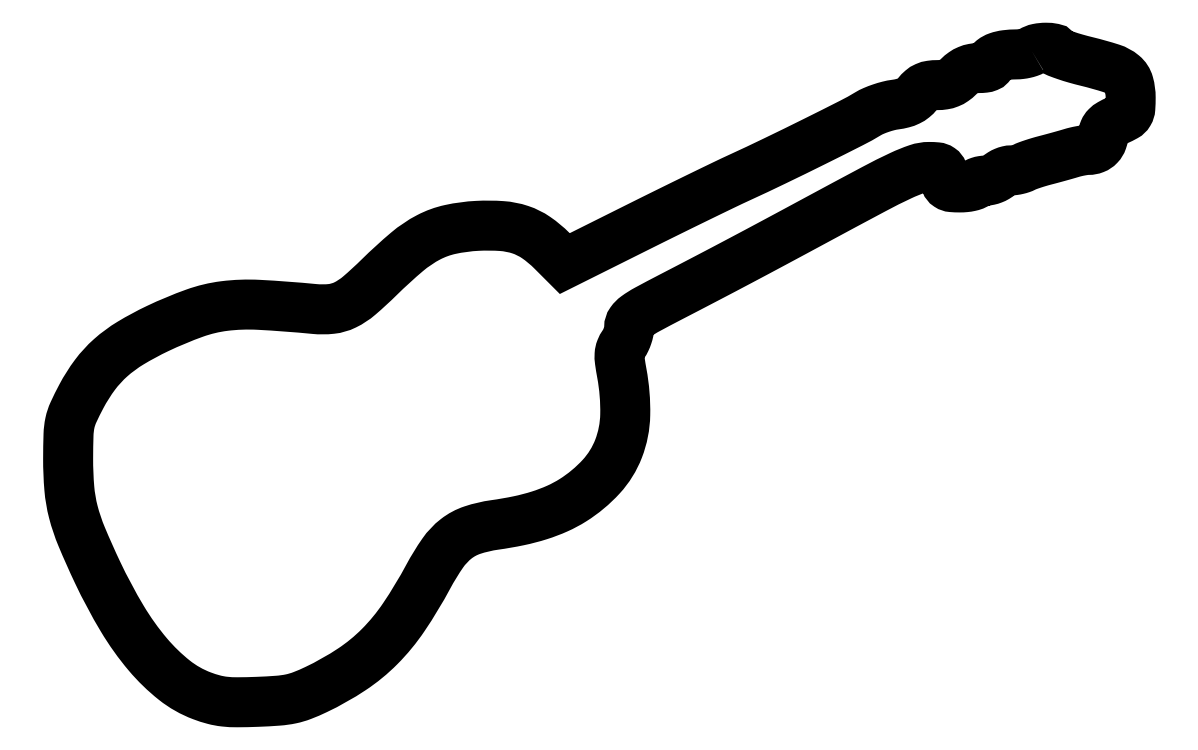
<metadata>
{"format":"dxf","ext":"dxf","renderer":"ezdxf+matplotlib","layout":"modelspace","background":"white","min_lineweight":24,"dpi":150}
</metadata>
<code>
0
SECTION
2
ENTITIES
0
POLYLINE
8
0
66
1
70
1
0
VERTEX
8
0
10
283
20
191
42
-0.06387
0
VERTEX
8
0
10
282.2
20
190.6
42
-0.02507
0
VERTEX
8
0
10
281.1
20
190.3
42
-0.02433
0
VERTEX
8
0
10
279.8
20
190.1
42
-0.02785
0
VERTEX
8
0
10
278.5
20
190
42
0.0273
0
VERTEX
8
0
10
275.4
20
189.8
42
0.05431
0
VERTEX
8
0
10
273
20
189.3
42
0.07952
0
VERTEX
8
0
10
271.5
20
188.4
42
0.2335
0
VERTEX
8
0
10
271
20
187.4
42
-0.1897
0
VERTEX
8
0
10
270.8
20
186.8
42
-0.1105
0
VERTEX
8
0
10
270.1
20
186.4
42
-0.06804
0
VERTEX
8
0
10
269.1
20
186.1
42
-0.0273
0
VERTEX
8
0
10
267.5
20
186
42
0.0456
0
VERTEX
8
0
10
265.9
20
185.8
42
0.05386
0
VERTEX
8
0
10
264.3
20
185.4
42
0.0534
0
VERTEX
8
0
10
262.9
20
184.6
42
0.04365
0
VERTEX
8
0
10
261.6
20
183.5
42
-0.04367
0
VERTEX
8
0
10
260.2
20
182.4
42
-0.05776
0
VERTEX
8
0
10
258.8
20
181.6
42
-0.0563
0
VERTEX
8
0
10
257.2
20
181.1
42
-0.0388
0
VERTEX
8
0
10
255.3
20
181
42
0.03536
0
VERTEX
8
0
10
253.4
20
180.9
42
0.06874
0
VERTEX
8
0
10
251.9
20
180.4
42
0.0738
0
VERTEX
8
0
10
250.7
20
179.7
42
0.0468
0
VERTEX
8
0
10
249.5
20
178.4
42
-0.05536
0
VERTEX
8
0
10
248.3
20
177.2
42
-0.05671
0
VERTEX
8
0
10
246.9
20
176.3
42
-0.04988
0
VERTEX
8
0
10
245.2
20
175.7
42
-0.02975
0
VERTEX
8
0
10
243
20
175.3
42
0.02942
0
VERTEX
8
0
10
241
20
174.9
42
0.01923
0
VERTEX
8
0
10
238.8
20
174.2
42
0.01935
0
VERTEX
8
0
10
236.7
20
173.4
42
0.03471
0
VERTEX
8
0
10
235
20
172.6
42
-0.01821
0
VERTEX
8
0
10
230.2
20
169.9
42
-0.002193
0
VERTEX
8
0
10
219.3
20
164.4
42
-0.002845
0
VERTEX
8
0
10
207.6
20
158.7
42
-0.004563
0
VERTEX
8
0
10
197.5
20
154
42
0.004483
0
VERTEX
8
0
10
192.7
20
151.7
42
0.001148
0
VERTEX
8
0
10
184.9
20
147.9
42
0.001169
0
VERTEX
8
0
10
176.1
20
143.6
42
0.001186
0
VERTEX
8
0
10
167.3
20
139.3
42
0
0
VERTEX
8
0
10
146.1
20
128.7
42
0
0
VERTEX
8
0
10
142.3
20
132.5
42
0.04562
0
VERTEX
8
0
10
137.7
20
136.3
42
0.07056
0
VERTEX
8
0
10
133.1
20
138.6
42
0.06336
0
VERTEX
8
0
10
127.7
20
139.7
42
0.02982
0
VERTEX
8
0
10
120.5
20
139.7
42
0.04052
0
VERTEX
8
0
10
112.6
20
138.7
42
0.06739
0
VERTEX
8
0
10
106.2
20
136.4
42
0.055
0
VERTEX
8
0
10
99.9
20
132.1
42
0.01887
0
VERTEX
8
0
10
91.73
20
124.7
42
-0.01696
0
VERTEX
8
0
10
85.87
20
119.3
42
-0.06375
0
VERTEX
8
0
10
81.7
20
116.5
42
-0.08725
0
VERTEX
8
0
10
77.7
20
115.4
42
-0.05097
0
VERTEX
8
0
10
72.69
20
115.4
42
0.01112
0
VERTEX
8
0
10
56.35
20
116.6
42
0.0442
0
VERTEX
8
0
10
46.3
20
116.2
42
0.05532
0
VERTEX
8
0
10
37.63
20
114.2
42
0.02458
0
VERTEX
8
0
10
26.76
20
109.6
42
0.02474
0
VERTEX
8
0
10
18.85
20
105.4
42
0.046
0
VERTEX
8
0
10
12.99
20
101.1
42
0.05083
0
VERTEX
8
0
10
8.408
20
96.08
42
0.03852
0
VERTEX
8
0
10
4.43
20
89.79
42
0.01357
0
VERTEX
8
0
10
2.079
20
85.05
42
0.05583
0
VERTEX
8
0
10
1.067
20
82.01
42
0.045
0
VERTEX
8
0
10
0.6481
20
78.53
42
0.006768
0
VERTEX
8
0
10
0.5323
20
71.5
42
0.0217
0
VERTEX
8
0
10
0.886
20
62.76
42
0.04235
0
VERTEX
8
0
10
2.055
20
55.89
42
0.03577
0
VERTEX
8
0
10
4.507
20
48.6
42
0.01149
0
VERTEX
8
0
10
9.152
20
38.18
42
0.0242
0
VERTEX
8
0
10
16.4
20
24.6
42
0.04074
0
VERTEX
8
0
10
23.91
20
14.09
42
0.04946
0
VERTEX
8
0
10
31.68
20
6.553
42
0.07804
0
VERTEX
8
0
10
39.75
20
1.981
42
0.02469
0
VERTEX
8
0
10
43.24
20
0.8602
42
0.03822
0
VERTEX
8
0
10
46.36
20
0.2783
42
0.02854
0
VERTEX
8
0
10
50.11
20
0.08547
42
0.00799
0
VERTEX
8
0
10
56
20
0.2137
42
0.008824
0
VERTEX
8
0
10
62.08
20
0.551
42
0.03315
0
VERTEX
8
0
10
65.86
20
1.081
42
0.04087
0
VERTEX
8
0
10
69.13
20
2.047
42
0.01886
0
VERTEX
8
0
10
73.2
20
3.801
42
0.03492
0
VERTEX
8
0
10
83.68
20
9.72
42
0.05118
0
VERTEX
8
0
10
91.86
20
16.42
42
0.04734
0
VERTEX
8
0
10
98.94
20
25.05
42
0.02499
0
VERTEX
8
0
10
106.1
20
36.92
42
-0.02855
0
VERTEX
8
0
10
110.3
20
43.83
42
-0.0756
0
VERTEX
8
0
10
114.3
20
48.03
42
-0.08595
0
VERTEX
8
0
10
119
20
50.55
42
-0.04507
0
VERTEX
8
0
10
125.5
20
52.06
42
0.01666
0
VERTEX
8
0
10
132.6
20
53.29
42
0.02513
0
VERTEX
8
0
10
138.7
20
54.88
42
0.02847
0
VERTEX
8
0
10
143.9
20
56.86
42
0.03555
0
VERTEX
8
0
10
148.5
20
59.31
42
0.06673
0
VERTEX
8
0
10
156.8
20
66.24
42
0.09383
0
VERTEX
8
0
10
161.9
20
74.42
42
0.08728
0
VERTEX
8
0
10
163.8
20
84.35
42
0.05061
0
VERTEX
8
0
10
162.9
20
96.5
42
-0.01031
0
VERTEX
8
0
10
162.3
20
100
42
-0.04983
0
VERTEX
8
0
10
162.2
20
102.1
42
-0.0806
0
VERTEX
8
0
10
162.5
20
103.6
42
-0.05786
0
VERTEX
8
0
10
163.4
20
105.1
42
0.04271
0
VERTEX
8
0
10
164
20
106.2
42
0.02921
0
VERTEX
8
0
10
164.5
20
107.5
42
0.02952
0
VERTEX
8
0
10
164.9
20
108.9
42
0.0514
0
VERTEX
8
0
10
165
20
110
42
-0.1559
0
VERTEX
8
0
10
165.5
20
111.7
42
-0.08116
0
VERTEX
8
0
10
167.1
20
113.2
42
-0.0334
0
VERTEX
8
0
10
170.2
20
115.2
42
-0.004364
0
VERTEX
8
0
10
177.2
20
118.9
42
0.00101
0
VERTEX
8
0
10
187.9
20
124.4
42
0.001351
0
VERTEX
8
0
10
197.5
20
129.5
42
0.001272
0
VERTEX
8
0
10
207.6
20
134.9
42
0.000755
0
VERTEX
8
0
10
219.5
20
141.3
42
-0.001457
0
VERTEX
8
0
10
236.8
20
150.5
42
-0.01239
0
VERTEX
8
0
10
244.7
20
154.5
42
-0.02779
0
VERTEX
8
0
10
249.5
20
156.4
42
-0.08228
0
VERTEX
8
0
10
253
20
157
42
-0.02234
0
VERTEX
8
0
10
255.1
20
156.9
42
-0.1281
0
VERTEX
8
0
10
256.2
20
156.5
42
-0.1565
0
VERTEX
8
0
10
256.9
20
155.7
42
-0.03842
0
VERTEX
8
0
10
257.4
20
154
42
0.03895
0
VERTEX
8
0
10
257.8
20
152.3
42
0.1604
0
VERTEX
8
0
10
258.5
20
151.5
42
0.1258
0
VERTEX
8
0
10
259.6
20
151.1
42
0.02022
0
VERTEX
8
0
10
261.9
20
151
42
0.0234
0
VERTEX
8
0
10
263.5
20
151.1
42
0.0303
0
VERTEX
8
0
10
264.9
20
151.3
42
0.0311
0
VERTEX
8
0
10
266
20
151.6
42
0.1712
0
VERTEX
8
0
10
266.5
20
152
42
-0.1281
0
VERTEX
8
0
10
266.9
20
152.4
42
-0.04617
0
VERTEX
8
0
10
267.6
20
152.7
42
-0.04206
0
VERTEX
8
0
10
268.5
20
152.9
42
-0.03873
0
VERTEX
8
0
10
269.5
20
153
42
0.05395
0
VERTEX
8
0
10
270.5
20
153.1
42
0.03857
0
VERTEX
8
0
10
271.6
20
153.4
42
0.03912
0
VERTEX
8
0
10
272.6
20
153.9
42
0.06489
0
VERTEX
8
0
10
273.4
20
154.5
42
-0.0584
0
VERTEX
8
0
10
274.1
20
155.1
42
-0.03897
0
VERTEX
8
0
10
275
20
155.6
42
-0.03906
0
VERTEX
8
0
10
276
20
155.9
42
-0.0601
0
VERTEX
8
0
10
276.9
20
156
42
0.03533
0
VERTEX
8
0
10
277.9
20
156.1
42
0.02267
0
VERTEX
8
0
10
278.9
20
156.3
42
0.02278
0
VERTEX
8
0
10
279.9
20
156.6
42
0.0391
0
VERTEX
8
0
10
280.8
20
156.9
42
-0.03161
0
VERTEX
8
0
10
281.7
20
157.3
42
-0.008201
0
VERTEX
8
0
10
283.3
20
157.9
42
-0.008307
0
VERTEX
8
0
10
285.1
20
158.5
42
-0.008389
0
VERTEX
8
0
10
287
20
159
42
0.002403
0
VERTEX
8
0
10
288.9
20
159.5
42
0.001819
0
VERTEX
8
0
10
291.1
20
160.1
42
0.001839
0
VERTEX
8
0
10
293.1
20
160.6
42
0.004277
0
VERTEX
8
0
10
294.6
20
161.1
42
-0.01539
0
VERTEX
8
0
10
295.9
20
161.4
42
-0.01265
0
VERTEX
8
0
10
297.3
20
161.7
42
-0.01285
0
VERTEX
8
0
10
298.6
20
161.9
42
-0.0328
0
VERTEX
8
0
10
299.6
20
162
42
0.09358
0
VERTEX
8
0
10
301.4
20
162.3
42
0.1104
0
VERTEX
8
0
10
302.8
20
163.3
42
0.1069
0
VERTEX
8
0
10
303.7
20
164.8
42
0.08317
0
VERTEX
8
0
10
304
20
166.6
42
-0.101
0
VERTEX
8
0
10
304.2
20
167.8
42
-0.09621
0
VERTEX
8
0
10
304.9
20
168.8
42
-0.06734
0
VERTEX
8
0
10
306.1
20
169.7
42
-0.02501
0
VERTEX
8
0
10
308
20
170.6
42
0.02245
0
VERTEX
8
0
10
310.4
20
171.8
42
0.1327
0
VERTEX
8
0
10
311.5
20
172.8
42
0.1186
0
VERTEX
8
0
10
311.9
20
174.2
42
0.01641
0
VERTEX
8
0
10
312
20
177.3
42
0.067
0
VERTEX
8
0
10
311.4
20
181.4
42
0.1541
0
VERTEX
8
0
10
309.8
20
184
42
0.09617
0
VERTEX
8
0
10
306.3
20
185.9
42
0.01713
0
VERTEX
8
0
10
299.2
20
187.9
42
-0.009135
0
VERTEX
8
0
10
295.9
20
188.8
42
-0.01382
0
VERTEX
8
0
10
293
20
189.7
42
-0.008478
0
VERTEX
8
0
10
290.6
20
190.5
42
-0.2235
0
VERTEX
8
0
10
290.2
20
191
42
0.2698
0
VERTEX
8
0
10
289.3
20
191.7
42
0.04825
0
VERTEX
8
0
10
287.2
20
192
42
0.0487
0
VERTEX
8
0
10
284.8
20
191.7
42
0.09458
0
SEQEND
0
ENDSEC
0
EOF

</code>
